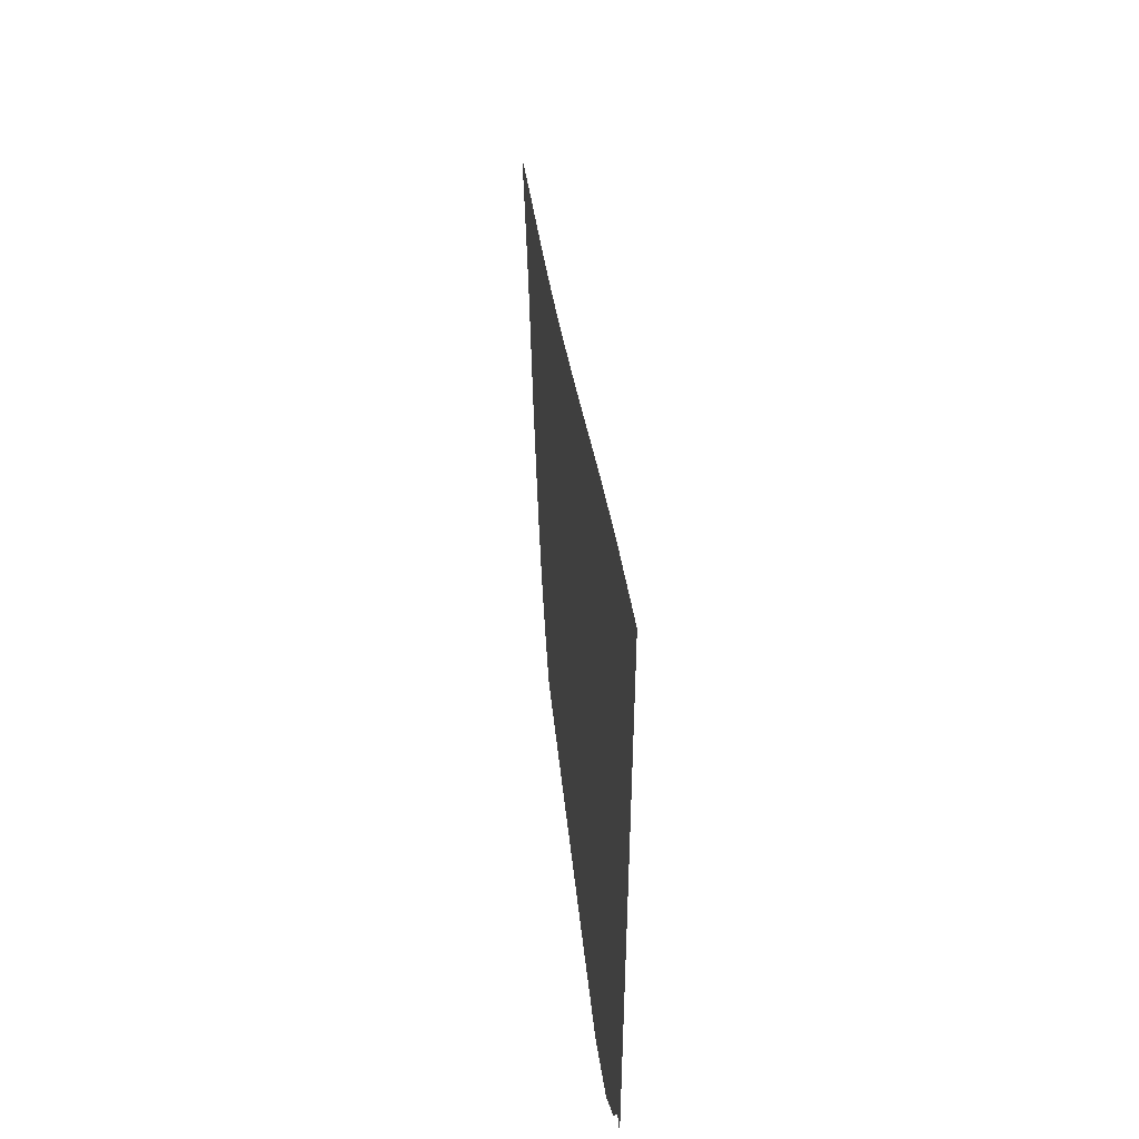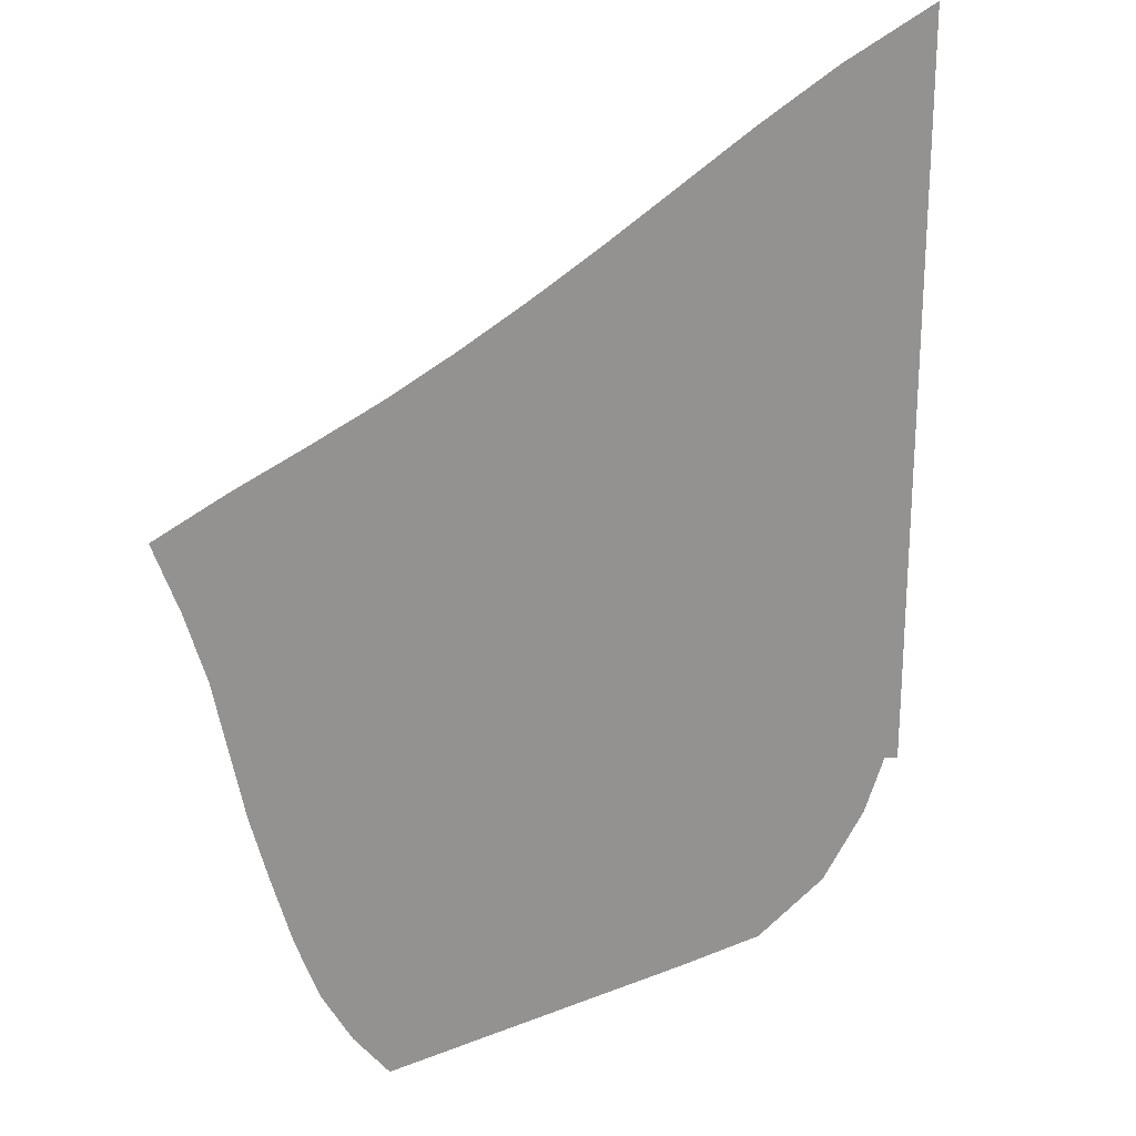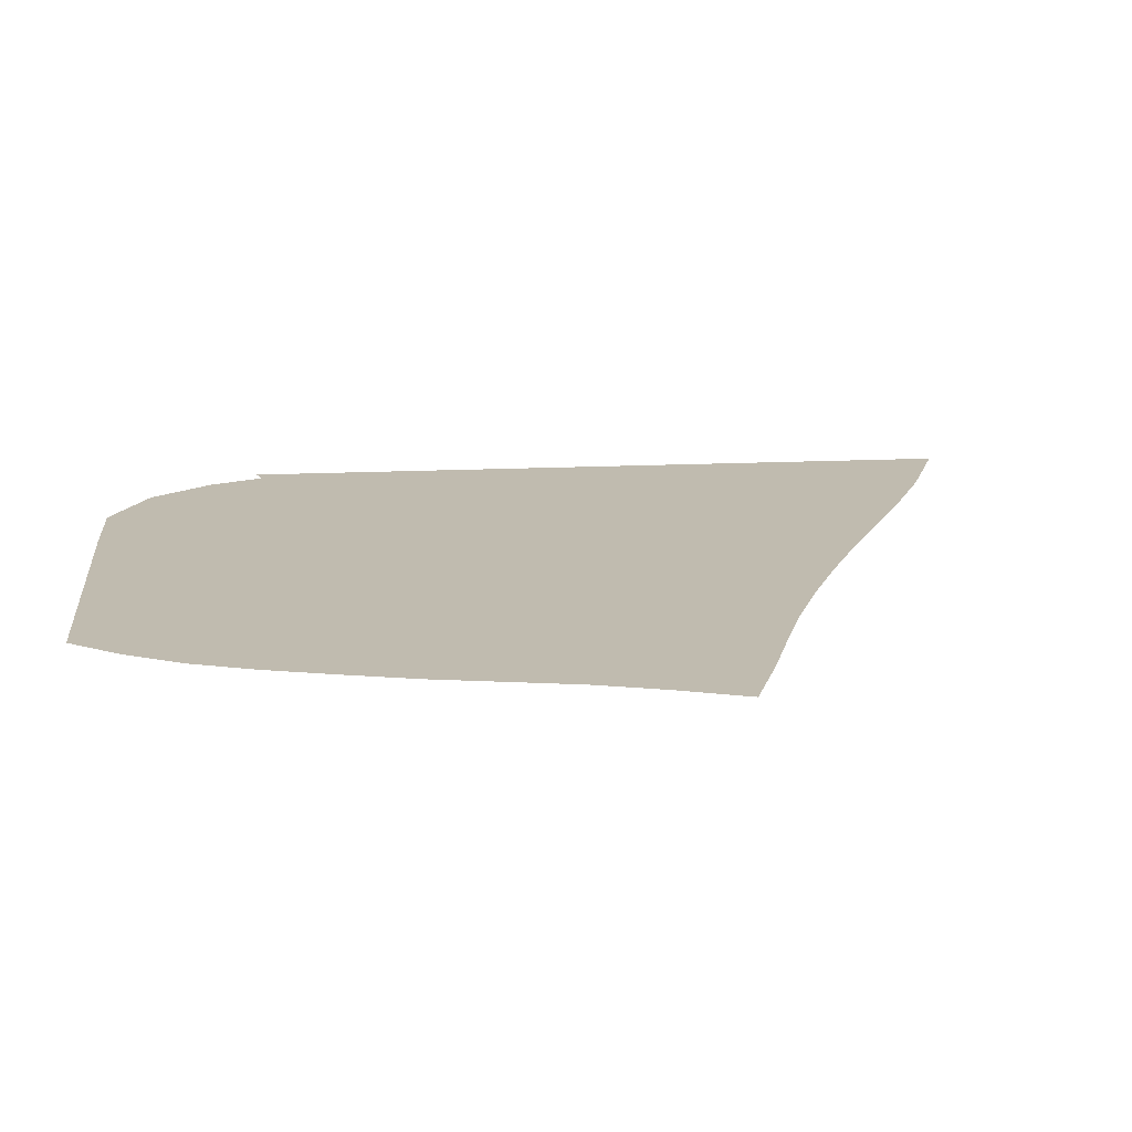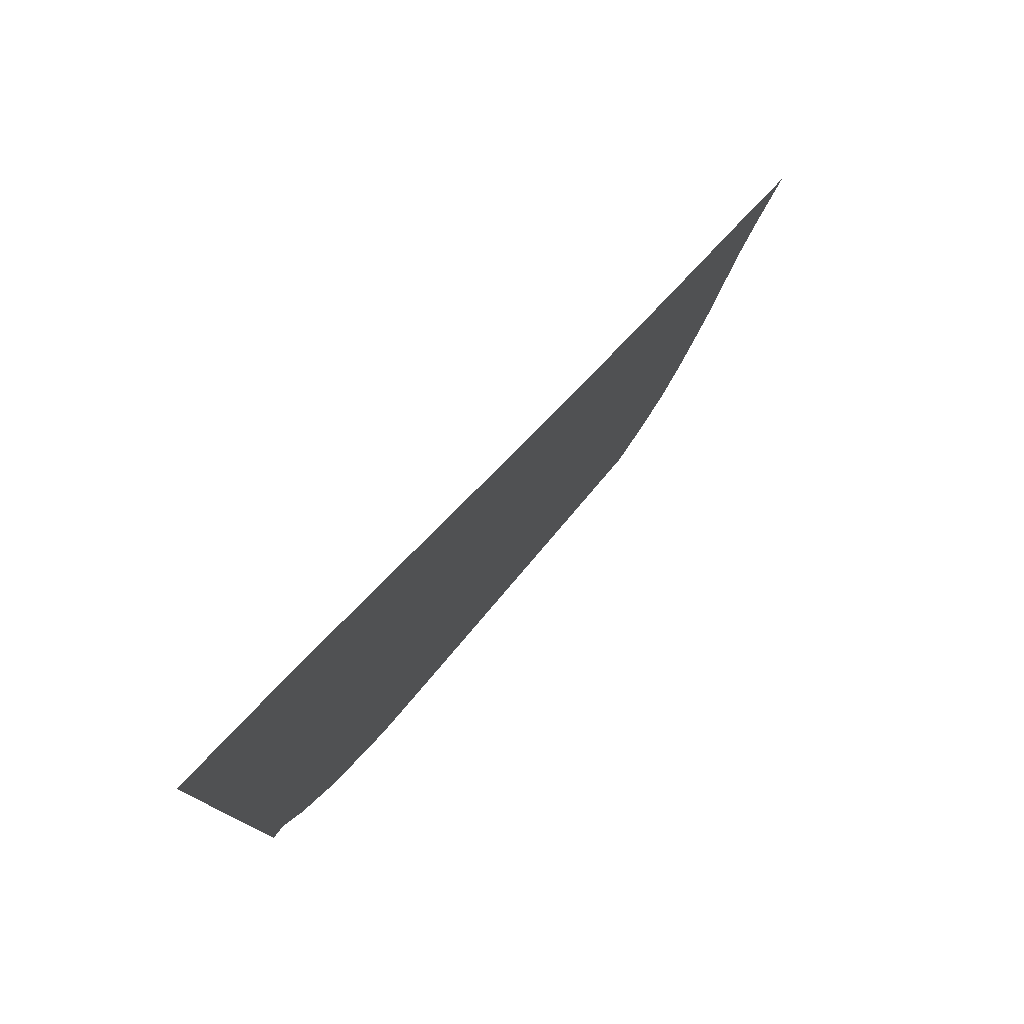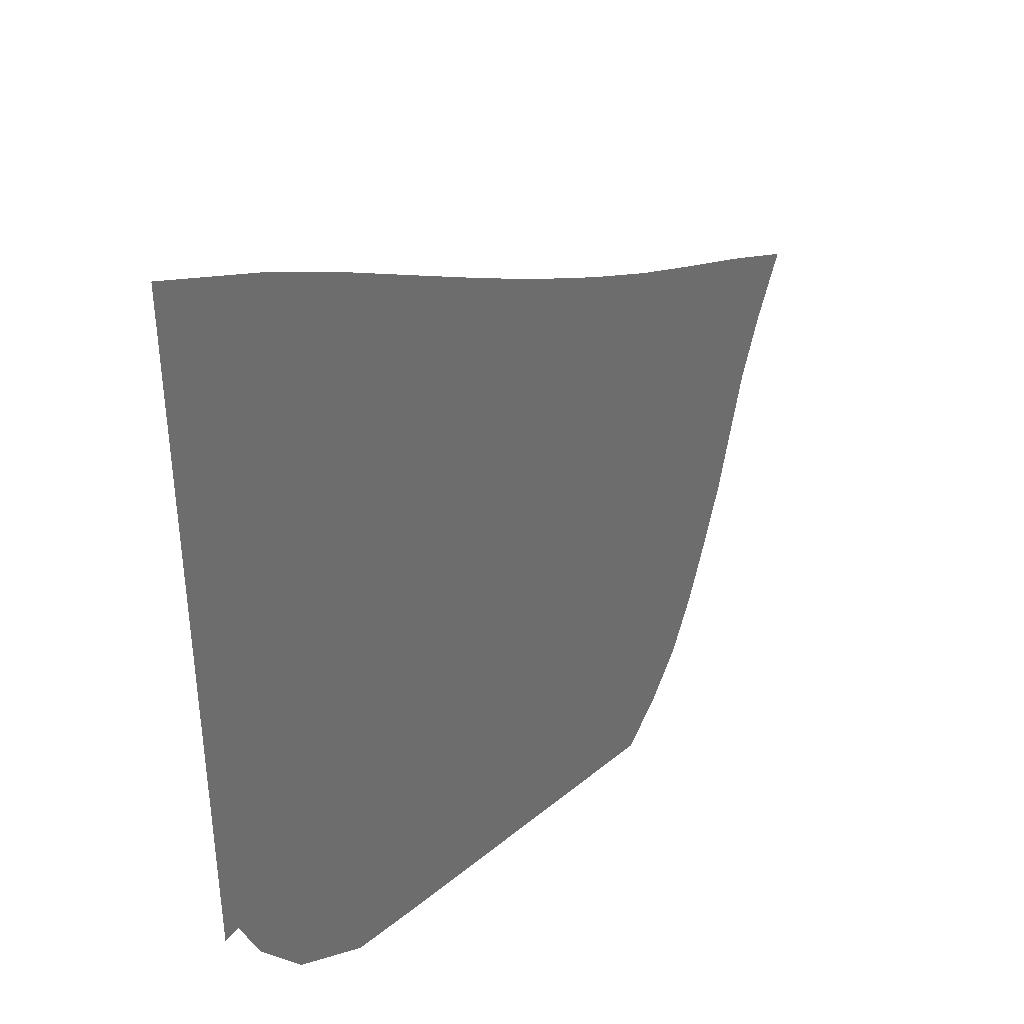
<metadata>
{"format":"obj","ext":"obj","renderer":"f3d","projection":"perspective","resolution":1024,"background":"white","views":[{"elev":52.8,"azim":-96.4,"up":"+Y"},{"elev":23.5,"azim":146.5,"up":"+Y"},{"elev":16.1,"azim":84.2,"up":"+Z"},{"elev":79.4,"azim":-49.5,"up":"+Y"},{"elev":38.8,"azim":-45.8,"up":"+Y"}]}
</metadata>
<code>
v  0.000958  6  0
v  0.7206  5.719  0
v  1.333  5.433  0
v  1.882  5.155  0
v  2.392  4.897  0
v  2.88  4.664  0
v  3.353  4.454  0
v  3.818  4.267  0
v  4.284  4.103  0
v  4.757  3.944  0
v  5.229  3.766  0
v  0.000654  5.499  0
v  0.605  5.248  0
v  1.169  4.977  0
v  1.698  4.708  0
v  2.205  4.453  0
v  2.696  4.219  0
v  3.178  4.006  0
v  3.654  3.814  0
v  4.127  3.644  0
v  4.597  3.484  0
v  5.066  3.319  0
v  0.000303  4.999  0
v  0.5401  4.758  0
v  1.061  4.504  0
v  1.567  4.249  0
v  2.061  4.002  0
v  2.548  3.773  0
v  3.032  3.561  0
v  3.512  3.369  0
v  3.99  3.194  0
v  4.463  3.033  0
v  4.934  2.886  0
v  6.9e-05  4.499  0
v  0.4967  4.264  0
v  0.9845  4.023  0
v  1.466  3.781  0
v  1.945  3.546  0
v  2.425  3.326  0
v  2.908  3.121  0
v  3.393  2.931  0
v  3.878  2.753  0
v  4.361  2.587  0
v  4.842  2.446  0
v  -9.9e-05  3.999  0
v  0.465  3.767  0
v  0.925  3.535  0
v  1.383  3.305  0
v  1.844  3.082  0
v  2.315  2.877  0
v  2.797  2.686  0
v  3.285  2.502  0
v  3.776  2.323  0
v  4.264  2.149  0
v  4.749  1.994  0
v  -0.000224  3.499  0
v  0.4417  3.268  0
v  0.8771  3.037  0
v  1.309  2.811  0
v  1.746  2.6  0
v  2.205  2.419  0
v  2.687  2.251  0
v  3.177  2.082  0
v  3.667  1.905  0
v  4.151  1.721  0
v  4.627  1.547  0
v  -0.000323  2.999  0
v  0.4244  2.767  0
v  0.8359  2.526  0
v  1.236  2.29  0
v  1.644  2.086  0
v  2.088  1.94  0
v  2.571  1.813  0
v  3.065  1.669  0
v  3.554  1.5  0
v  4.032  1.307  0
v  4.498  1.105  0
v  -0.000447  2.499  0
v  0.4051  2.276  0
v  0.7855  2.011  0
v  1.151  1.745  0
v  1.536  1.537  0
v  1.966  1.432  0
v  2.449  1.365  0
v  2.945  1.264  0
v  3.429  1.118  0
v  3.897  0.9248  0
v  4.344  0.6892  0
v  -0.0007  2  0
v  0.3677  1.809  0
v  0.6964  1.515  0
v  1.03  1.212  0
v  1.418  0.9868  0
v  1.855  0.9032  0
v  2.336  0.9054  0
v  2.823  0.8608  0
v  3.286  0.7584  0
v  3.731  0.584  0
v  4.142  0.324  0
v  -0.001234  1.5  0
v  0.2952  1.38  0
v  0.5458  1.055  0
v  0.8552  0.7175  0
v  1.273  0.4861  0
v  1.779  0.4051  0
v  2.275  0.4409  0
v  2.736  0.4437  0
v  3.15  0.3996  0
v  3.545  0.2941  0
v  3.9  0  0
v  -0.000958  0.9999  0
v  0.1112  1.034  0
v  0.2671  0.6806  0
v  0.5938  0.2732  0
v  1.117  0.01124  0
v  1.717  0  0
v  2.311  0  0
v  2.746  0  0
v  3.067  0  0
v  3.341  0  0
v  3.607  0  0
f 1 2 13
f 1 13 12
f 2 3 14
f 2 14 13
f 3 4 15
f 3 15 14
f 4 5 16
f 4 16 15
f 5 6 17
f 5 17 16
f 6 7 18
f 6 18 17
f 7 8 19
f 7 19 18
f 8 9 20
f 8 20 19
f 9 10 21
f 9 21 20
f 10 11 22
f 10 22 21
f 12 13 24
f 12 24 23
f 13 14 25
f 13 25 24
f 14 15 26
f 14 26 25
f 15 16 27
f 15 27 26
f 16 17 28
f 16 28 27
f 17 18 29
f 17 29 28
f 18 19 30
f 18 30 29
f 19 20 31
f 19 31 30
f 20 21 32
f 20 32 31
f 21 22 33
f 21 33 32
f 23 24 35
f 23 35 34
f 24 25 36
f 24 36 35
f 25 26 37
f 25 37 36
f 26 27 38
f 26 38 37
f 27 28 39
f 27 39 38
f 28 29 40
f 28 40 39
f 29 30 41
f 29 41 40
f 30 31 42
f 30 42 41
f 31 32 43
f 31 43 42
f 32 33 44
f 32 44 43
f 34 35 46
f 34 46 45
f 35 36 47
f 35 47 46
f 36 37 48
f 36 48 47
f 37 38 49
f 37 49 48
f 38 39 50
f 38 50 49
f 39 40 51
f 39 51 50
f 40 41 52
f 40 52 51
f 41 42 53
f 41 53 52
f 42 43 54
f 42 54 53
f 43 44 55
f 43 55 54
f 45 46 57
f 45 57 56
f 46 47 58
f 46 58 57
f 47 48 59
f 47 59 58
f 48 49 60
f 48 60 59
f 49 50 61
f 49 61 60
f 50 51 62
f 50 62 61
f 51 52 63
f 51 63 62
f 52 53 64
f 52 64 63
f 53 54 65
f 53 65 64
f 54 55 66
f 54 66 65
f 56 57 68
f 56 68 67
f 57 58 69
f 57 69 68
f 58 59 70
f 58 70 69
f 59 60 71
f 59 71 70
f 60 61 72
f 60 72 71
f 61 62 73
f 61 73 72
f 62 63 74
f 62 74 73
f 63 64 75
f 63 75 74
f 64 65 76
f 64 76 75
f 65 66 77
f 65 77 76
f 67 68 79
f 67 79 78
f 68 69 80
f 68 80 79
f 69 70 81
f 69 81 80
f 70 71 82
f 70 82 81
f 71 72 83
f 71 83 82
f 72 73 84
f 72 84 83
f 73 74 85
f 73 85 84
f 74 75 86
f 74 86 85
f 75 76 87
f 75 87 86
f 76 77 88
f 76 88 87
f 78 79 90
f 78 90 89
f 79 80 91
f 79 91 90
f 80 81 92
f 80 92 91
f 81 82 93
f 81 93 92
f 82 83 94
f 82 94 93
f 83 84 95
f 83 95 94
f 84 85 96
f 84 96 95
f 85 86 97
f 85 97 96
f 86 87 98
f 86 98 97
f 87 88 99
f 87 99 98
f 89 90 101
f 89 101 100
f 90 91 102
f 90 102 101
f 91 92 103
f 91 103 102
f 92 93 104
f 92 104 103
f 93 94 105
f 93 105 104
f 94 95 106
f 94 106 105
f 95 96 107
f 95 107 106
f 96 97 108
f 96 108 107
f 97 98 109
f 97 109 108
f 98 99 110
f 98 110 109
f 100 101 112
f 100 112 111
f 101 102 113
f 101 113 112
f 102 103 114
f 102 114 113
f 103 104 115
f 103 115 114
f 104 105 116
f 104 116 115
f 105 106 117
f 105 117 116
f 106 107 118
f 106 118 117
f 107 108 119
f 107 119 118
f 108 109 120
f 108 120 119
f 109 110 121
f 109 121 120

</code>
